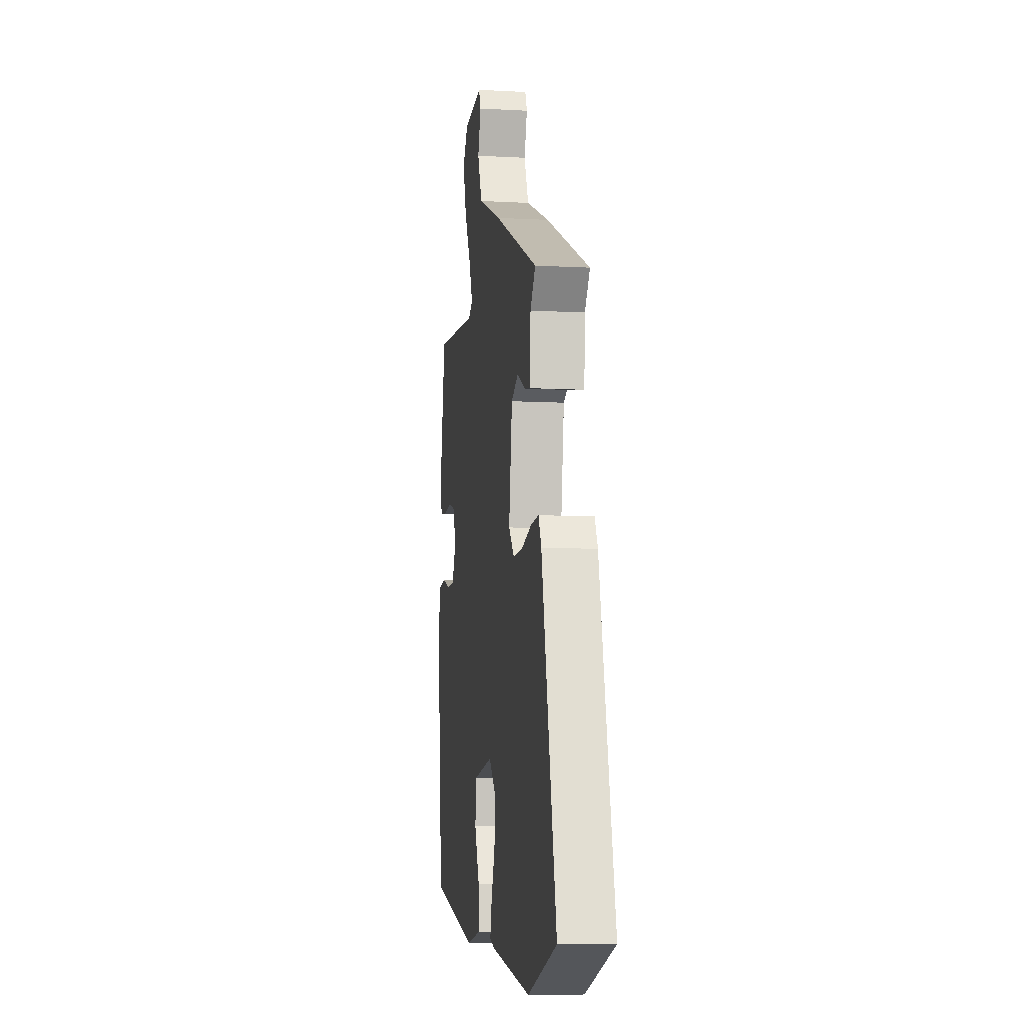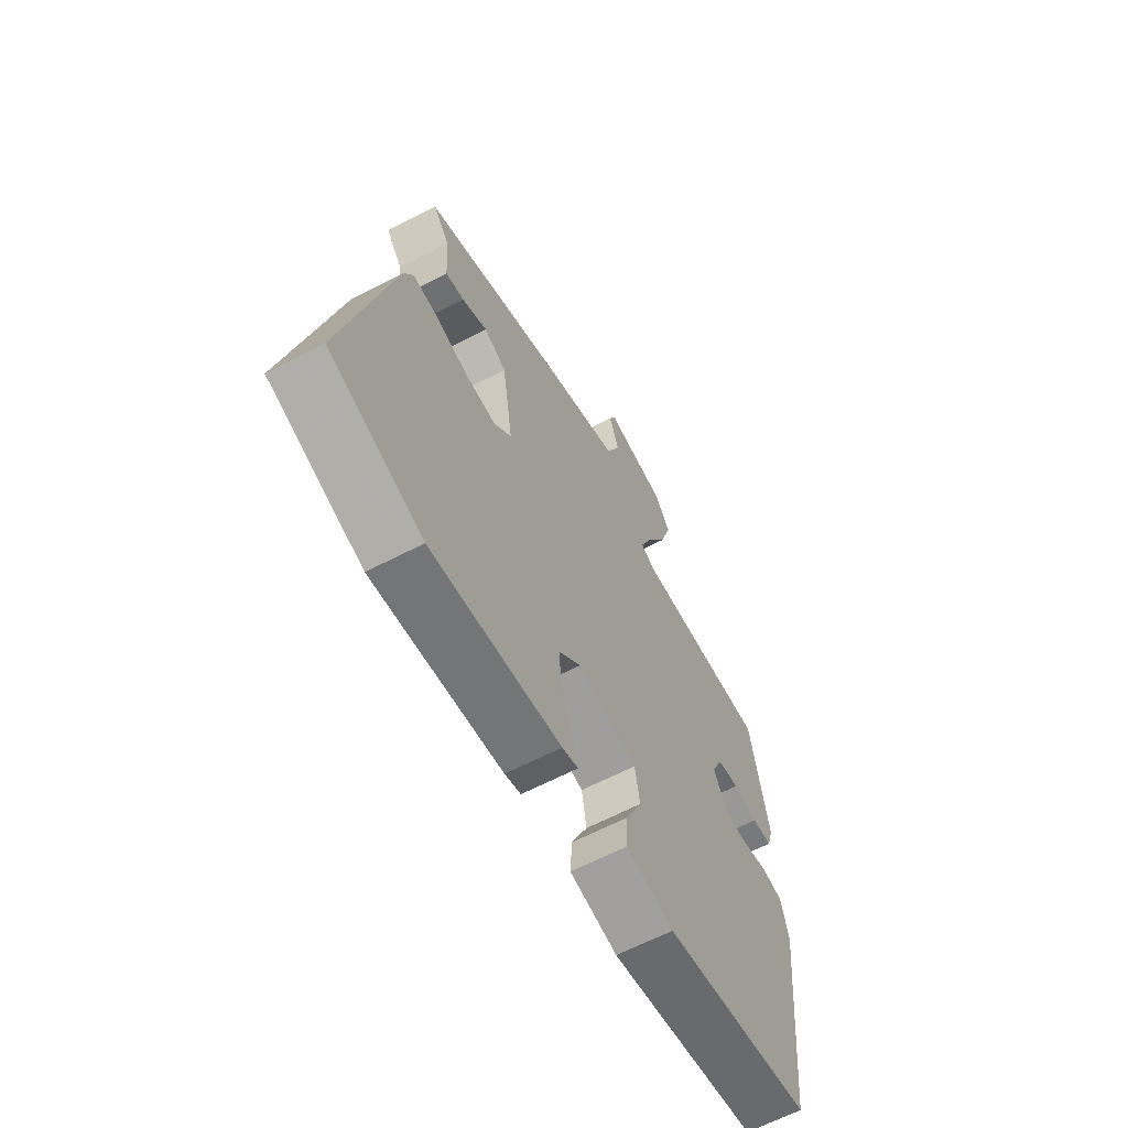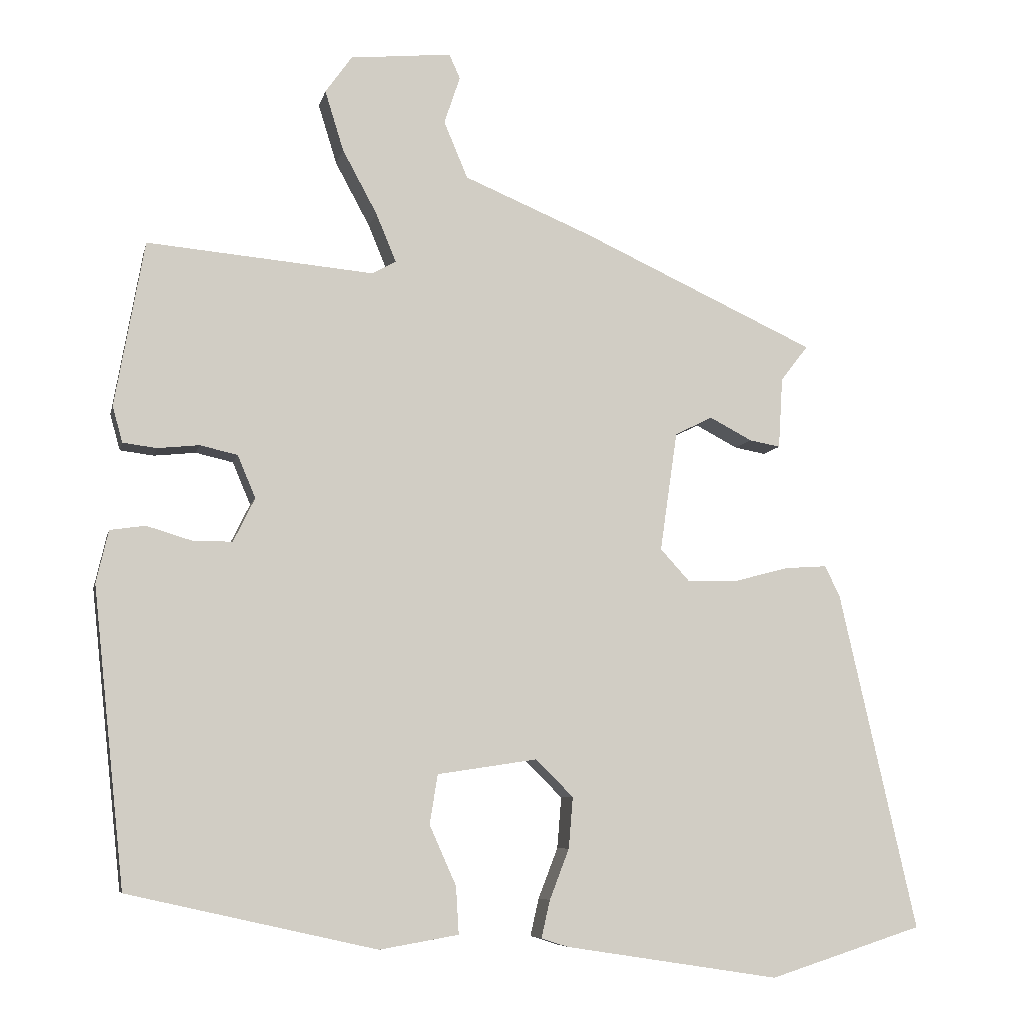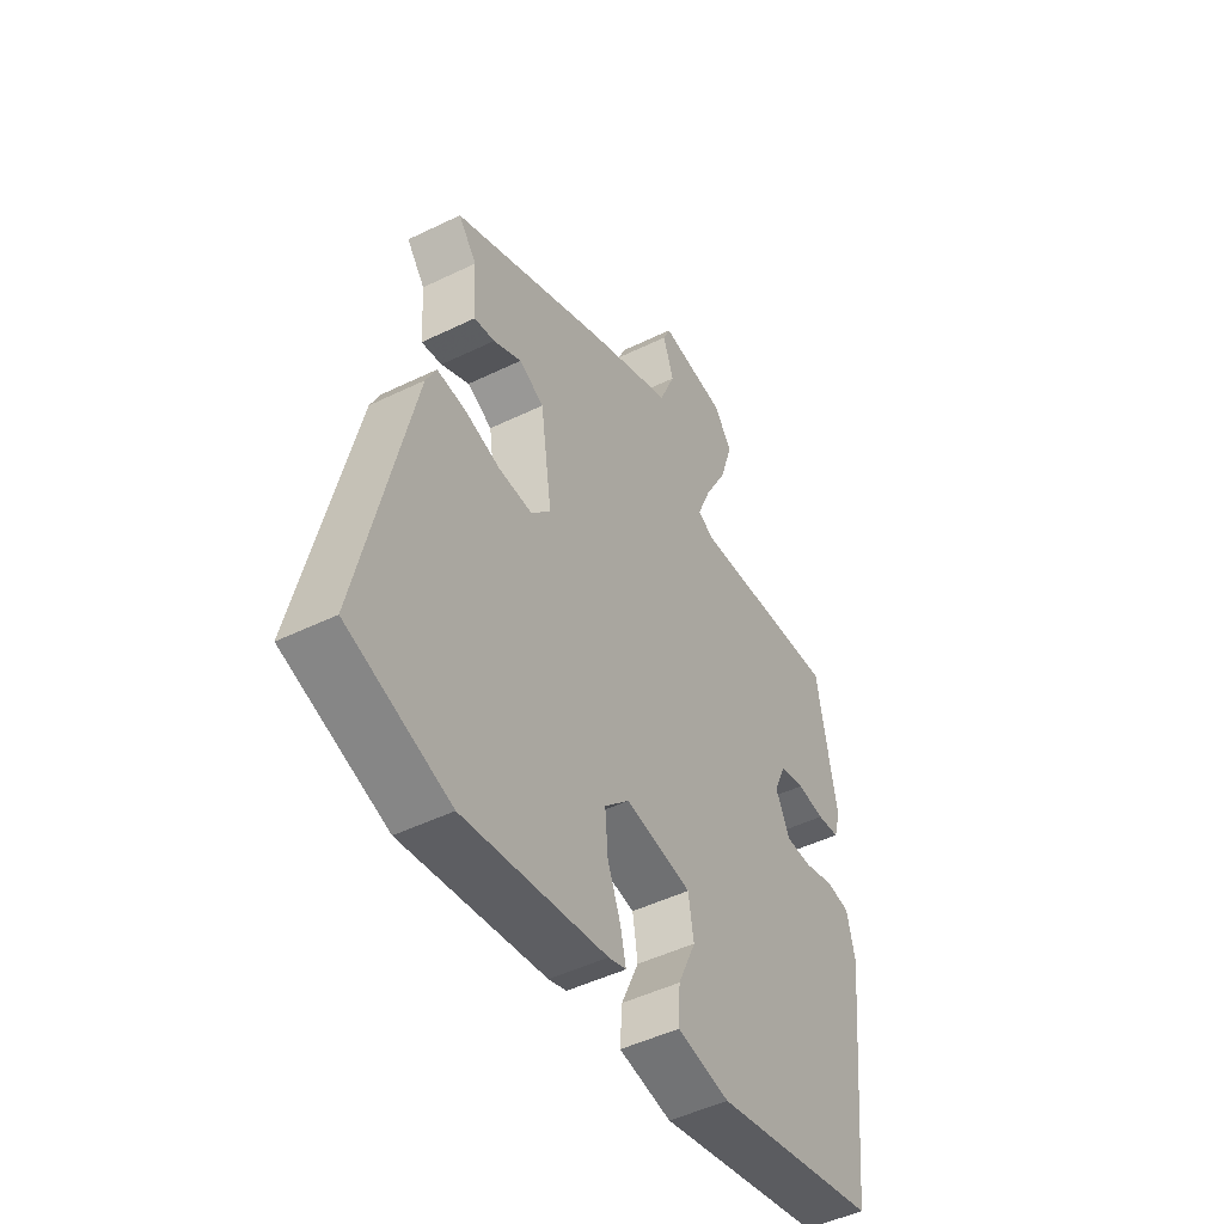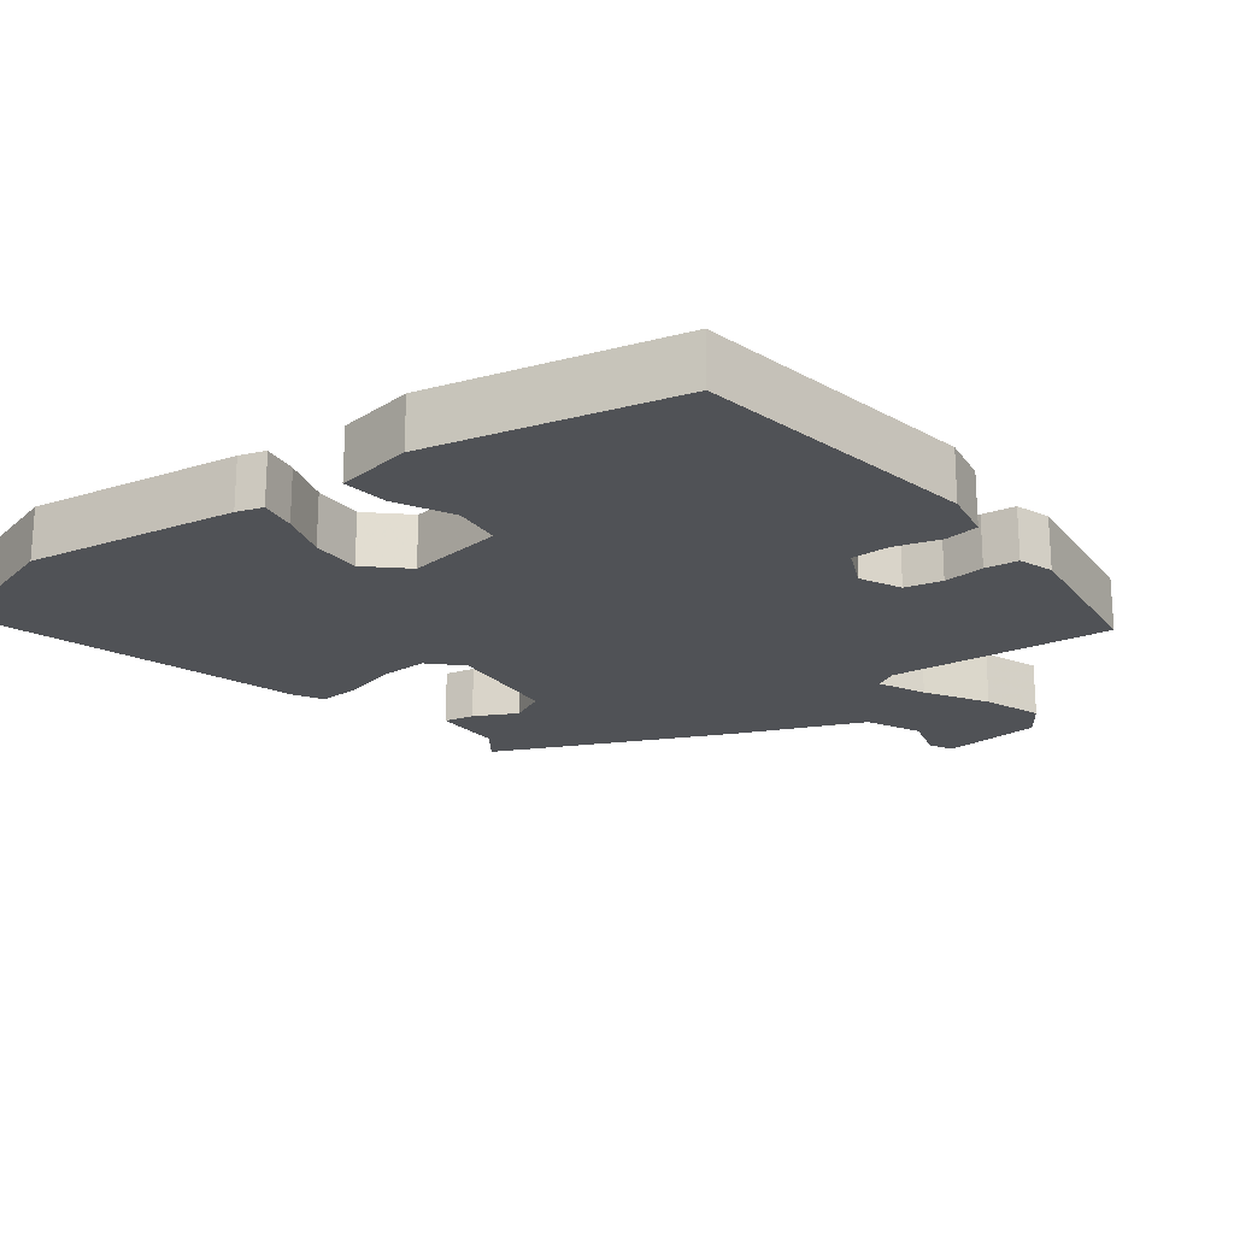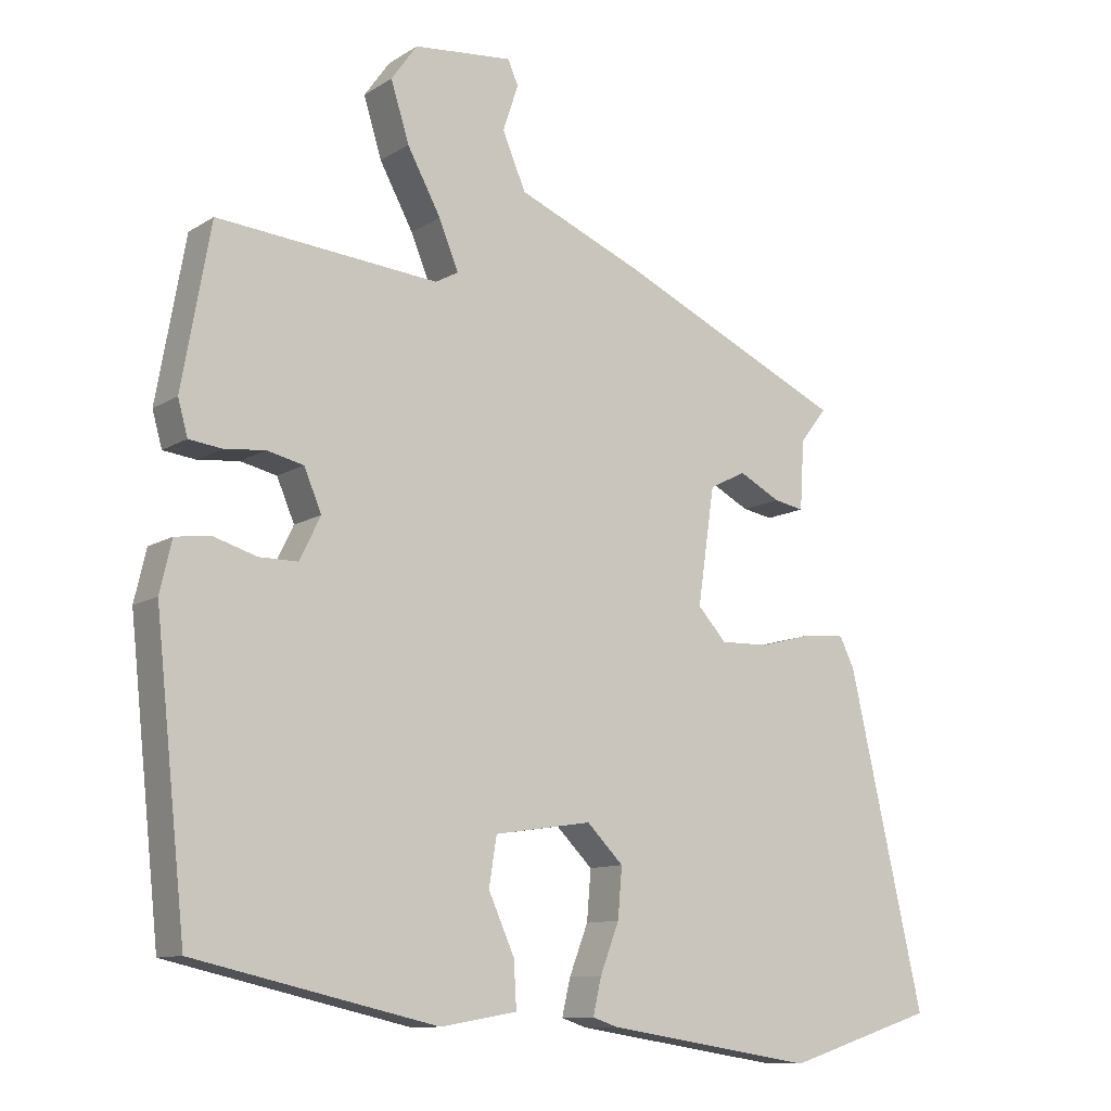
<metadata>
{"format":"obj","ext":"obj","renderer":"f3d","projection":"perspective","resolution":1024,"background":"white","views":[{"elev":-8.4,"azim":81.5,"up":"+Z"},{"elev":-63.9,"azim":117.6,"up":"+Z"},{"elev":-7.3,"azim":-12.1,"up":"+Z"},{"elev":-47.8,"azim":118.7,"up":"+Z"},{"elev":-20.6,"azim":-141.5,"up":"+Y"},{"elev":-10.9,"azim":-34.0,"up":"+Z"}]}
</metadata>
<code>
v -0.461 0.07 0.487
v -0.146 0.07 0.459
v -0.113 0.07 0.477
v -0.141 0.07 0.545
v -0.189 0.07 0.634
v -0.215 0.07 0.718
v -0.178 0.07 0.77
v -0.037 0.07 0.784
v -0.022 0.07 0.75
v -0.044 0.07 0.684
v -0.011 0.07 0.605
v 0.166 0.07 0.531
v 0.493 0.07 0.38
v 0.455 0.07 0.331
v 0.449 0.07 0.232
v 0.406 0.07 0.24
v 0.347 0.07 0.271
v 0.295 0.07 0.245
v 0.271 0.07 0.079
v 0.312 0.07 0.034
v 0.382 0.07 0.036
v 0.457 0.07 0.056
v 0.516 0.07 0.06
v 0.537 0.07 0.017
v 0.644 0.07 -0.454
v 0.431 0.07 -0.522
v 0.133 0.07 -0.476
v 0.096 0.07 -0.464
v 0.108 0.07 -0.412
v 0.135 0.07 -0.342
v 0.141 0.07 -0.271
v 0.089 0.07 -0.219
v -0.05 0.07 -0.24
v -0.061 0.07 -0.309
v -0.024 0.07 -0.392
v -0.02 0.07 -0.458
v -0.13 0.07 -0.477
v -0.476 0.07 -0.399
v -0.52 0.07 0.014
v -0.503 0.07 0.087
v -0.454 0.07 0.094
v -0.391 0.07 0.075
v -0.336 0.07 0.075
v -0.306 0.07 0.136
v -0.331 0.07 0.195
v -0.383 0.07 0.207
v -0.441 0.07 0.201
v -0.488 0.07 0.207
v -0.502 0.07 0.257
v -0.461 0 0.487
v -0.146 0 0.459
v -0.113 0 0.477
v -0.141 0 0.545
v -0.189 0 0.634
v -0.215 0 0.718
v -0.178 0 0.77
v -0.037 0 0.784
v -0.022 0 0.75
v -0.044 0 0.684
v -0.011 0 0.605
v 0.166 0 0.531
v 0.493 0 0.38
v 0.455 0 0.331
v 0.449 0 0.232
v 0.406 0 0.24
v 0.347 0 0.271
v 0.295 0 0.245
v 0.271 0 0.079
v 0.312 0 0.034
v 0.382 0 0.036
v 0.457 0 0.056
v 0.516 0 0.06
v 0.537 0 0.017
v 0.644 0 -0.454
v 0.431 0 -0.522
v 0.133 0 -0.476
v 0.096 0 -0.464
v 0.108 0 -0.412
v 0.135 0 -0.342
v 0.141 0 -0.271
v 0.089 0 -0.219
v -0.05 0 -0.24
v -0.061 0 -0.309
v -0.024 0 -0.392
v -0.02 0 -0.458
v -0.13 0 -0.477
v -0.476 0 -0.399
v -0.52 0 0.014
v -0.503 0 0.087
v -0.454 0 0.094
v -0.391 0 0.075
v -0.336 0 0.075
v -0.306 0 0.136
v -0.331 0 0.195
v -0.383 0 0.207
v -0.441 0 0.201
v -0.488 0 0.207
v -0.502 0 0.257
f 49 1 2
f 48 49 2
f 47 48 2
f 46 47 2
f 45 46 2 3
f 44 45 3
f 43 44 3
f 40 41 42
f 39 40 42
f 38 39 42
f 37 38 42
f 36 37 42
f 35 36 42
f 34 35 42
f 33 34 42 43
f 32 33 43 3
f 28 29 30
f 27 28 30
f 26 27 30
f 25 26 30
f 24 25 30
f 23 24 30
f 22 23 30
f 21 22 30
f 20 21 30 31
f 31 32 3
f 20 31 3
f 19 20 3
f 14 15 16 17
f 14 17 18
f 13 14 18
f 12 13 18
f 11 12 18
f 8 9 10
f 7 8 10
f 6 7 10
f 5 6 10
f 4 5 10
f 4 10 11
f 11 18 19
f 4 11 19
f 3 4 19
f 51 50 98
f 51 98 97
f 51 97 96
f 51 96 95
f 52 51 95 94
f 52 94 93
f 52 93 92
f 91 90 89
f 91 89 88
f 91 88 87
f 91 87 86
f 91 86 85
f 91 85 84
f 91 84 83
f 92 91 83 82
f 52 92 82 81
f 79 78 77
f 79 77 76
f 79 76 75
f 79 75 74
f 79 74 73
f 79 73 72
f 79 72 71
f 79 71 70
f 80 79 70 69
f 52 81 80
f 52 80 69
f 52 69 68
f 66 65 64 63
f 67 66 63
f 67 63 62
f 67 62 61
f 67 61 60
f 59 58 57
f 59 57 56
f 59 56 55
f 59 55 54
f 59 54 53
f 60 59 53
f 68 67 60
f 68 60 53
f 68 53 52
f 1 50 51 2
f 2 51 52 3
f 3 52 53 4
f 4 53 54 5
f 5 54 55 6
f 6 55 56 7
f 7 56 57 8
f 8 57 58 9
f 9 58 59 10
f 10 59 60 11
f 11 60 61 12
f 12 61 62 13
f 13 62 63 14
f 14 63 64 15
f 15 64 65 16
f 16 65 66 17
f 17 66 67 18
f 18 67 68 19
f 19 68 69 20
f 20 69 70 21
f 21 70 71 22
f 22 71 72 23
f 23 72 73 24
f 24 73 74 25
f 25 74 75 26
f 26 75 76 27
f 27 76 77 28
f 28 77 78 29
f 29 78 79 30
f 30 79 80 31
f 31 80 81 32
f 32 81 82 33
f 33 82 83 34
f 34 83 84 35
f 35 84 85 36
f 36 85 86 37
f 37 86 87 38
f 38 87 88 39
f 39 88 89 40
f 40 89 90 41
f 41 90 91 42
f 42 91 92 43
f 43 92 93 44
f 44 93 94 45
f 45 94 95 46
f 46 95 96 47
f 47 96 97 48
f 48 97 98 49
f 49 98 50 1

</code>
